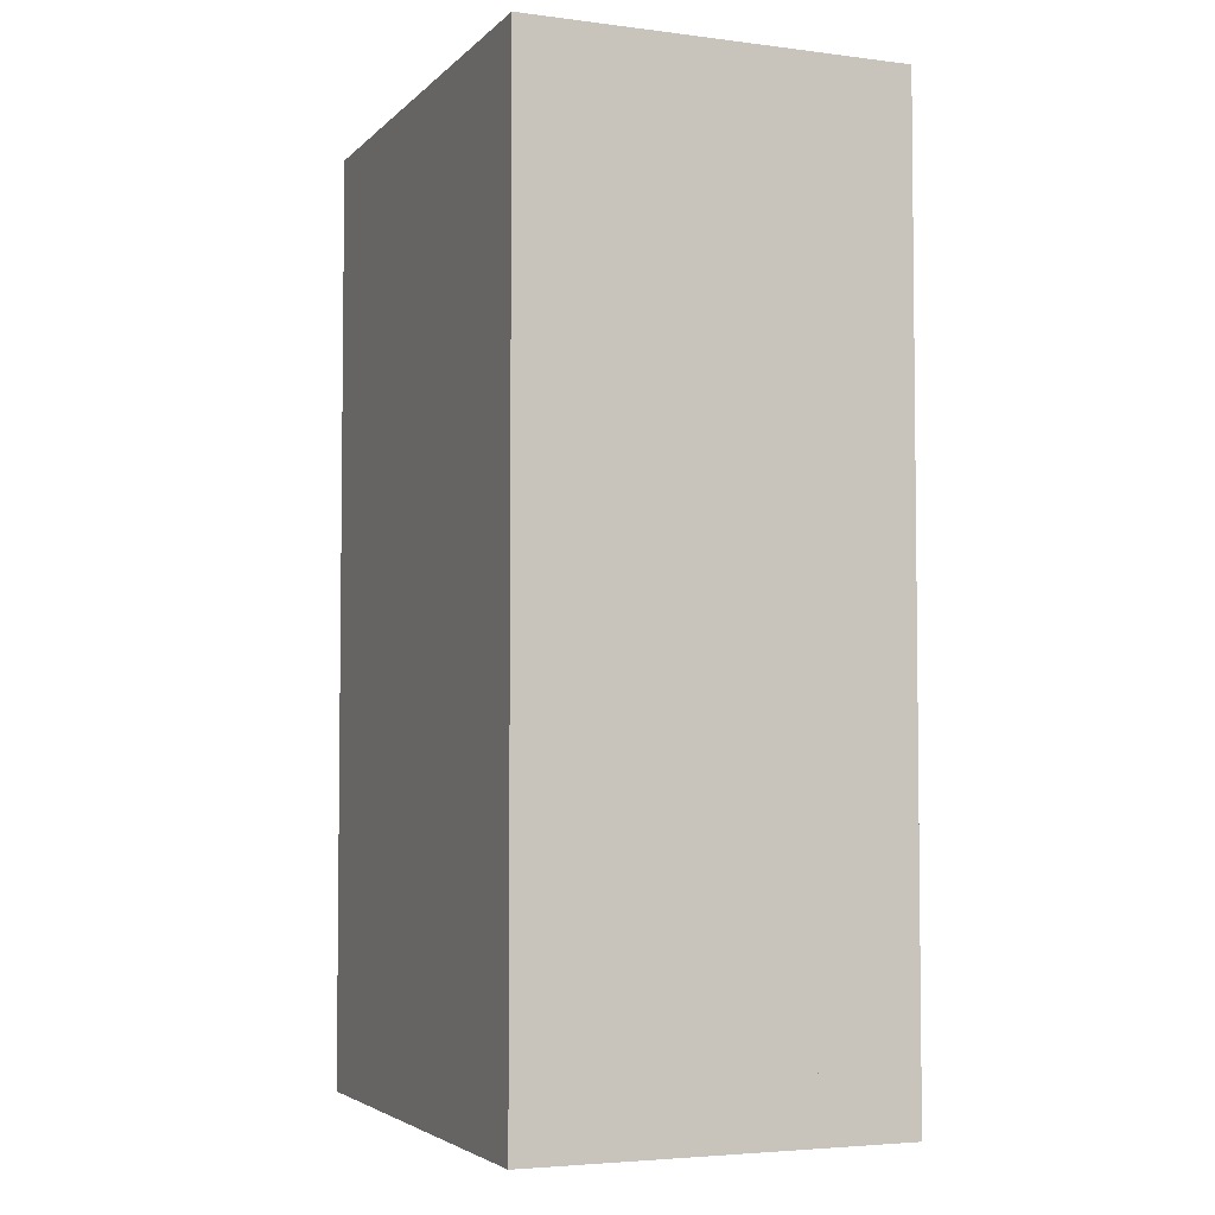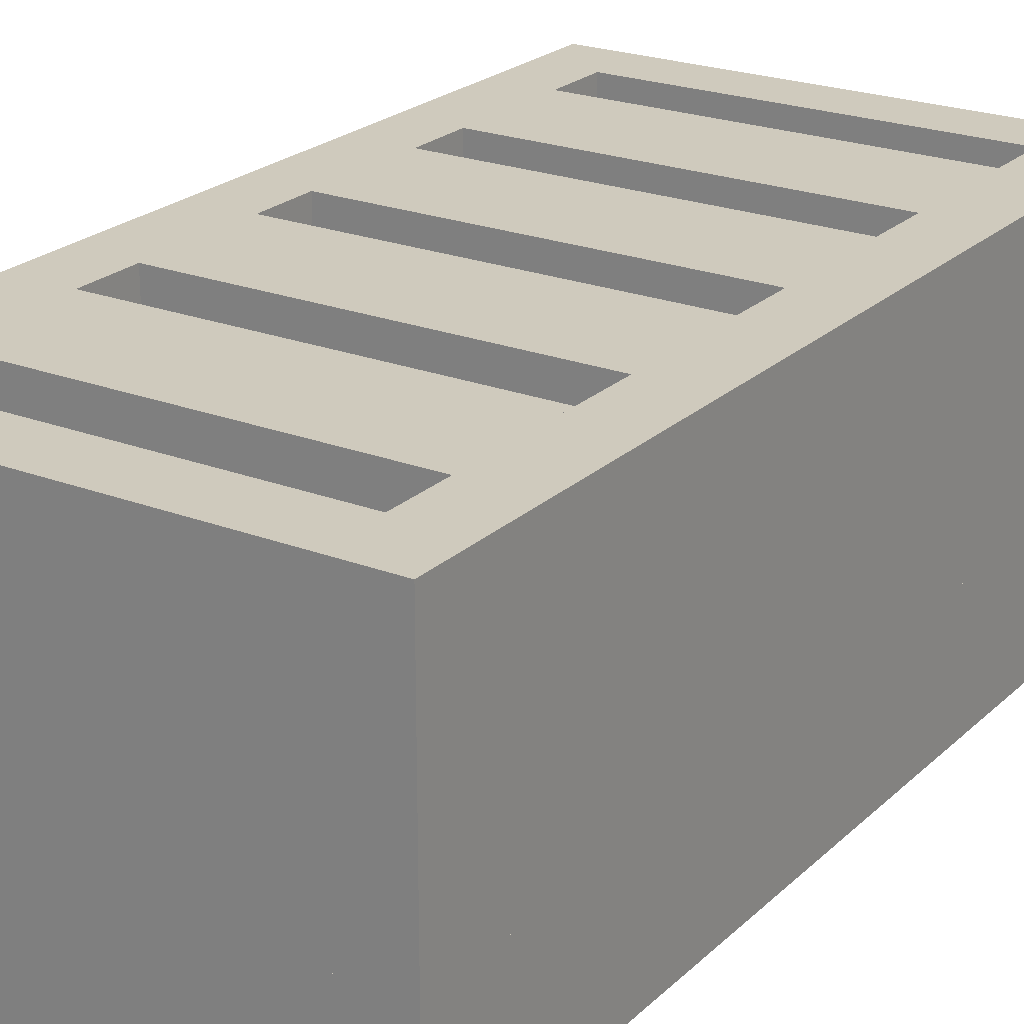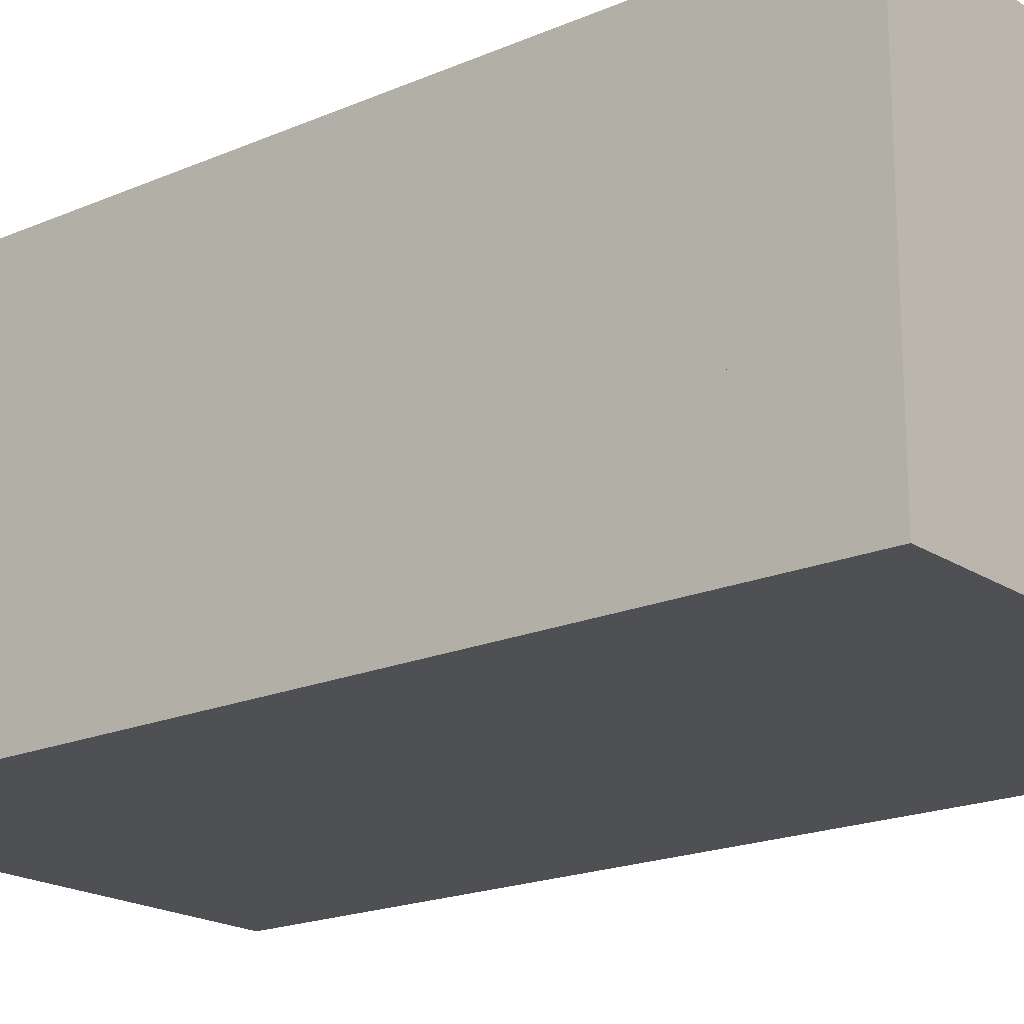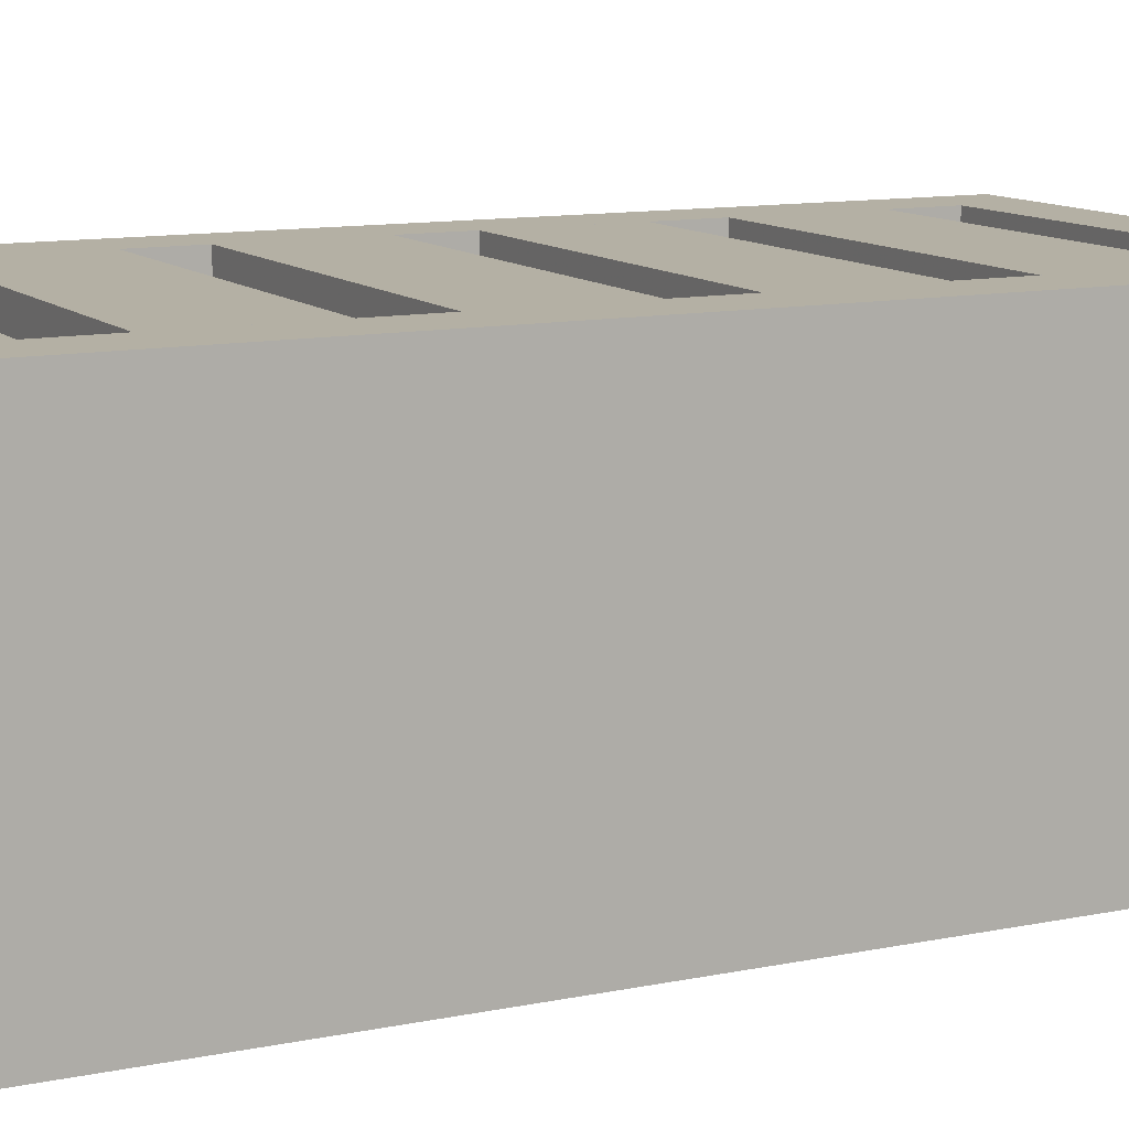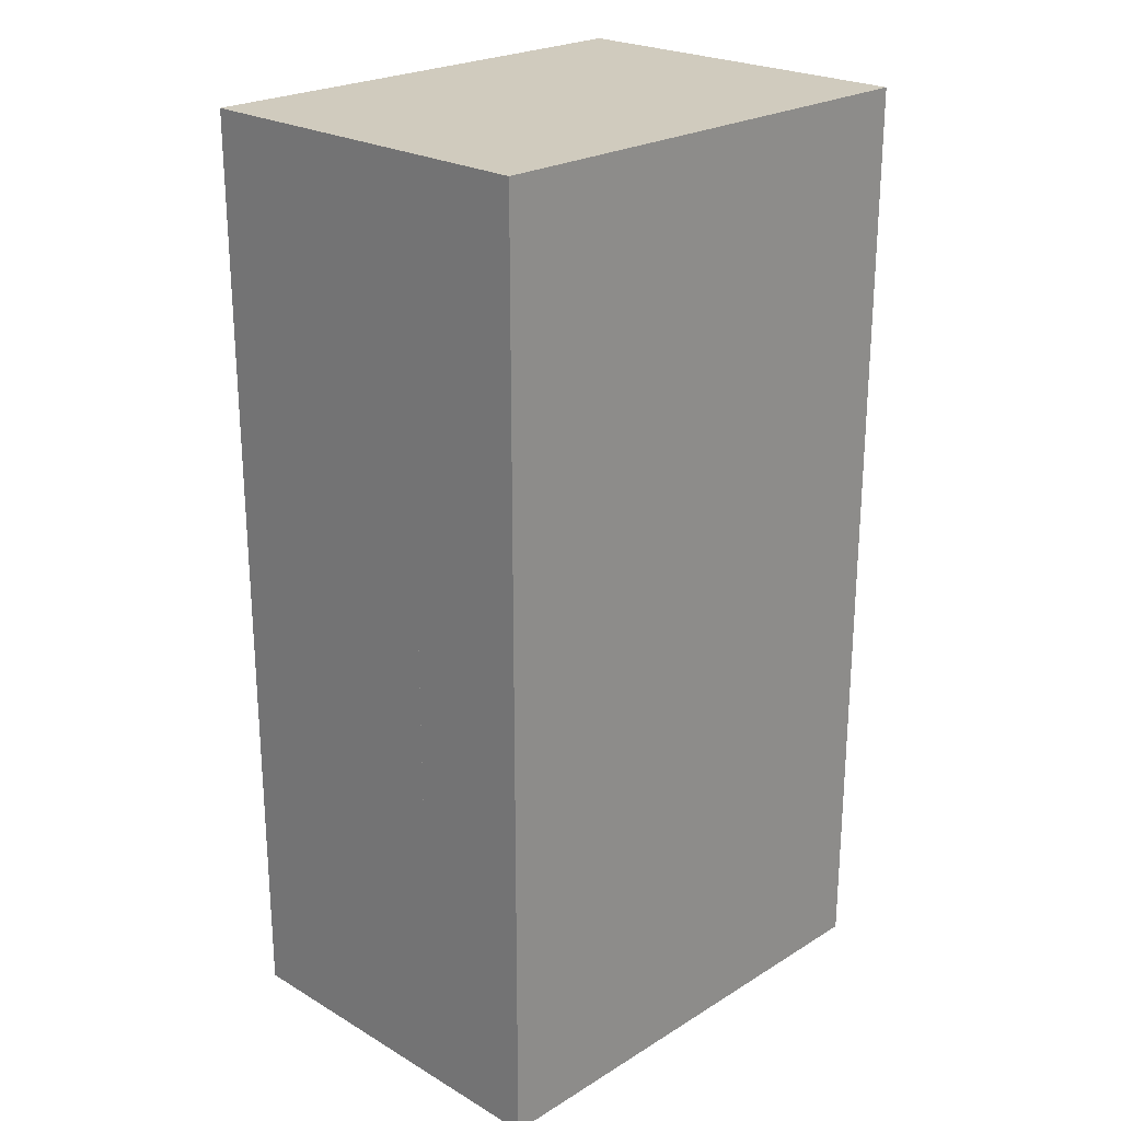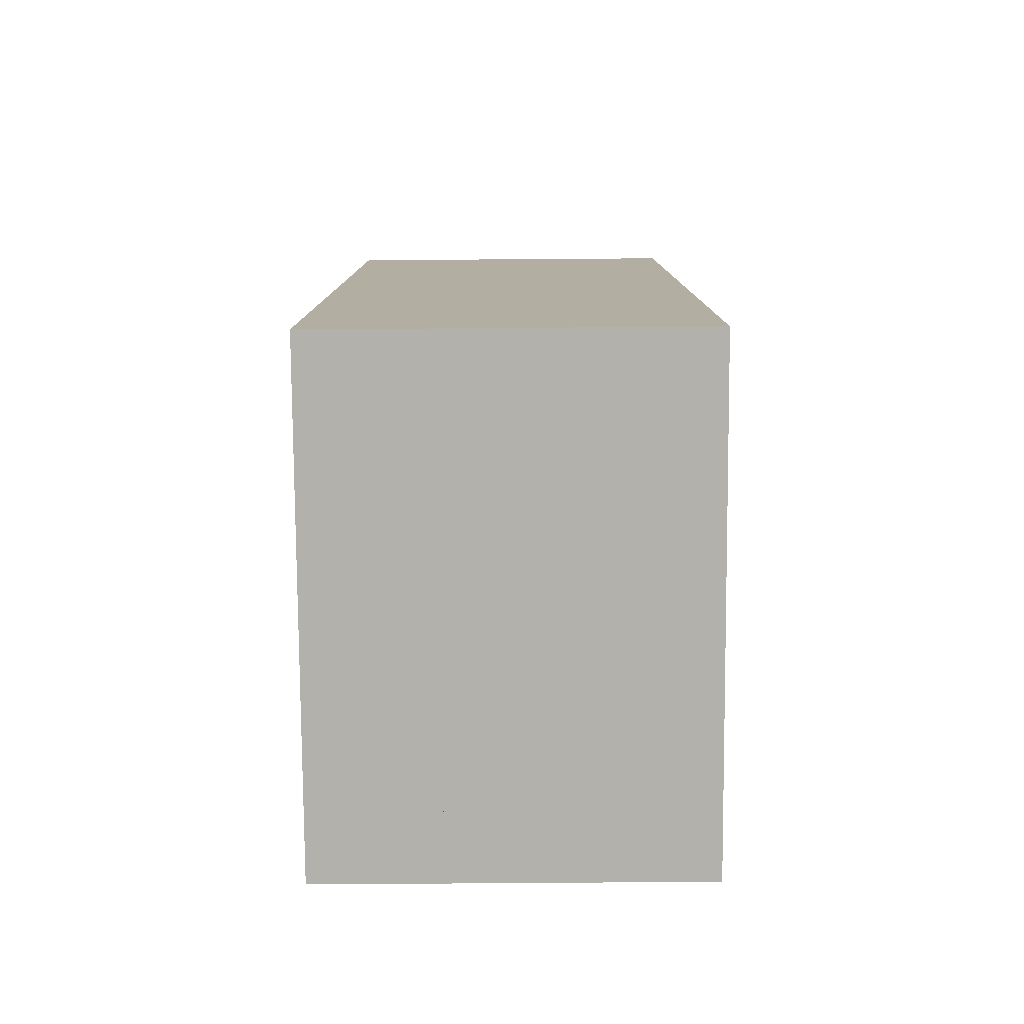
<metadata>
{"format":"obj","ext":"obj","renderer":"f3d","projection":"perspective","resolution":1024,"background":"white","views":[{"elev":-4.2,"azim":-112.3,"up":"+Y"},{"elev":23.0,"azim":-146.6,"up":"+Z"},{"elev":-19.2,"azim":-50.9,"up":"+Z"},{"elev":11.4,"azim":63.4,"up":"+Z"},{"elev":23.6,"azim":134.4,"up":"+Y"},{"elev":-79.1,"azim":-89.6,"up":"+Y"}]}
</metadata>
<code>
o 66
v -3 3 6
v 3 5 2
v -3 5 6
v 3 3 2
v -3 3 2
v 3 5 6
v -3 5 2
v 3 3 6
f 5 4 8 1
f 2 7 3 6
f 7 5 1 3
f 4 2 6 8
f 4 5 7 2
f 1 8 6 3
o 90
v -3 0 2
v -3 2 2
v 3 2 2
v 3 0 2
v 3 2 6
v 3 0 6
v -3 0 6
v -3 2 6
f 9 12 14 15
f 11 10 16 13
f 10 9 15 16
f 12 11 13 14
f 12 9 10 11
f 15 14 13 16
o 96
v -3 -3 6
v -3 -1 6
v -3 -3 2
v -3 -1 2
v 3 -1 2
v 3 -3 2
v 3 -1 6
v 3 -3 6
f 19 22 24 17
f 21 20 18 23
f 20 19 17 18
f 22 21 23 24
f 22 19 20 21
f 17 24 23 18
o 100
v 4 -8 2
v 4 -8 6
v -4 -7 6
v -4 -7 2
v 4 -7 2
v 4 -7 6
v -4 -8 6
v -4 -8 2
f 32 25 26 31
f 29 28 27 30
f 28 32 31 27
f 25 29 30 26
f 25 32 28 29
f 31 26 30 27
o 101
v 4 -8 0
v 4 -8 2
v 4 7 0
v 4 7 2
v -4 7 2
v -4 7 0
v -4 -8 2
v -4 -8 0
f 40 33 34 39
f 35 38 37 36
f 38 40 39 37
f 33 35 36 34
f 33 40 38 35
f 39 34 36 37
o 102
v 3 -4 2
v 3 -6 2
v 3 -4 6
v 3 -6 6
v -3 -6 6
v -3 -4 6
v -3 -6 2
v -3 -4 2
f 47 42 44 45
f 41 48 46 43
f 48 47 45 46
f 42 41 43 44
f 42 47 48 41
f 45 44 43 46
o 114
v -3 6 6
v 3 6 6
v -3 6 2
v 3 7 2
v 3 7 6
v -3 7 6
v -3 7 2
v 3 6 2
f 51 56 50 49
f 52 55 54 53
f 55 51 49 54
f 56 52 53 50
f 56 51 55 52
f 49 50 53 54
o 115
v 3 7 2
v 4 7 2
v 3 7 6
v 4 7 6
v 3 -7 2
v 4 -7 2
v 3 -7 6
v 4 -7 6
f 61 62 64 63
f 58 57 59 60
f 57 61 63 59
f 62 58 60 64
f 62 61 57 58
f 63 64 60 59
o 116
v -3 -7 6
v -4 -7 6
v -3 -7 2
v -4 -7 2
v -3 7 6
v -4 7 6
v -3 7 2
v -4 7 2
f 68 67 65 66
f 71 72 70 69
f 72 68 66 70
f 67 71 69 65
f 67 68 72 71
f 66 65 69 70

</code>
